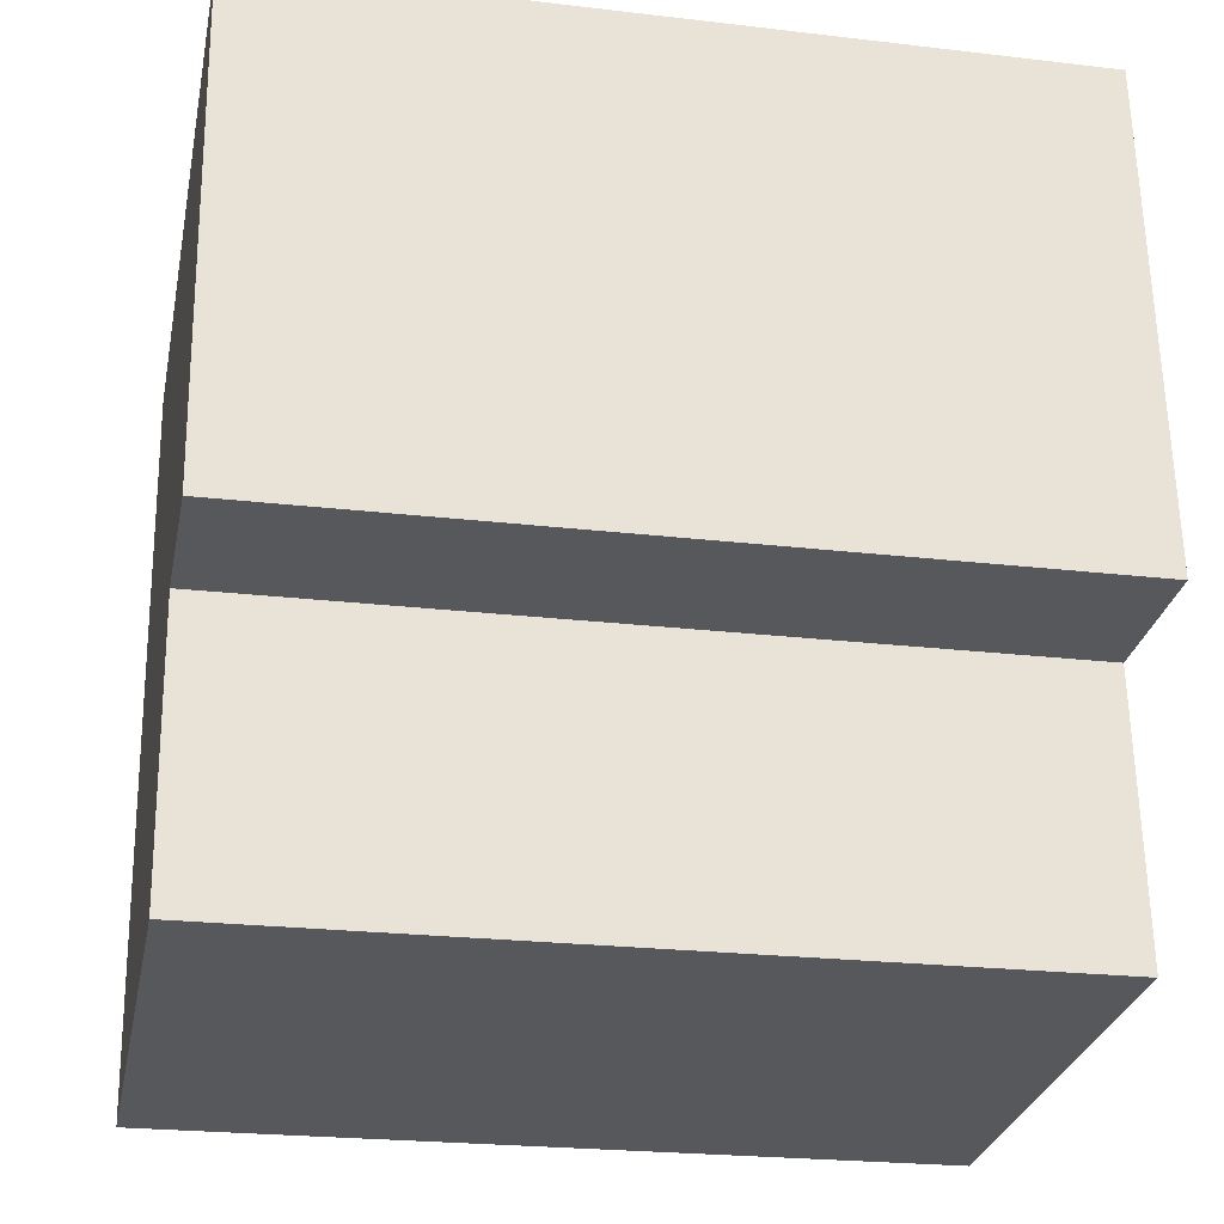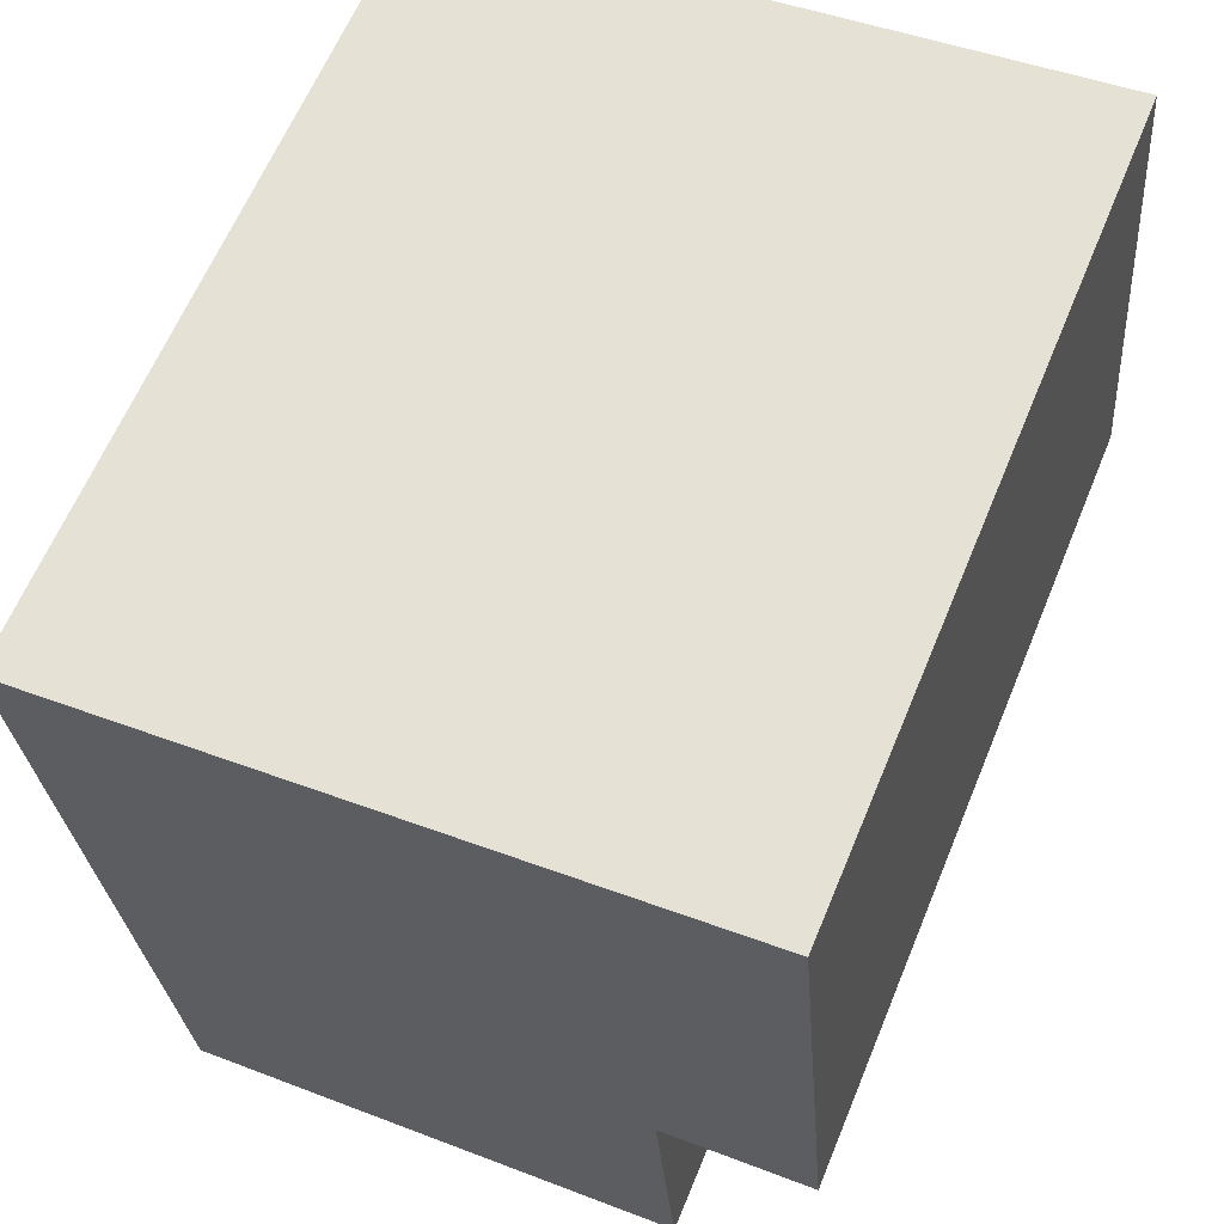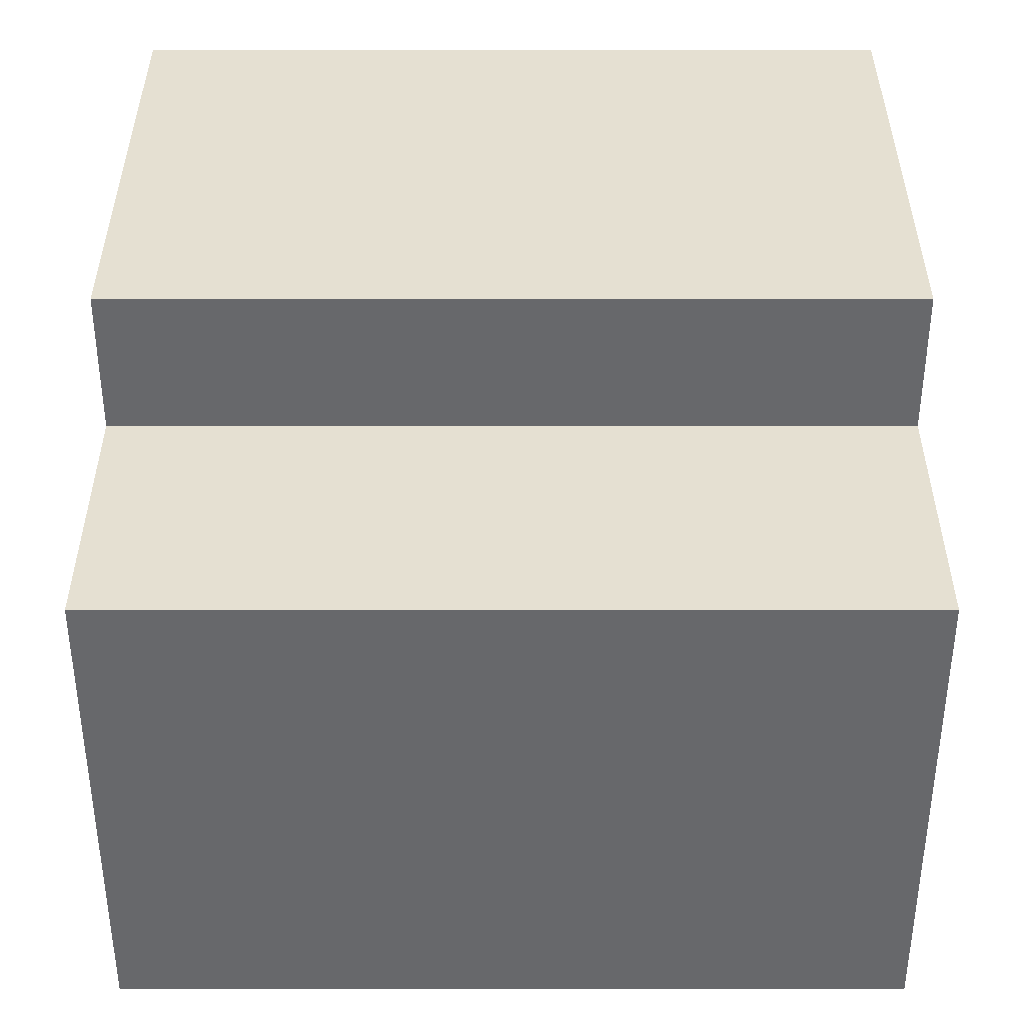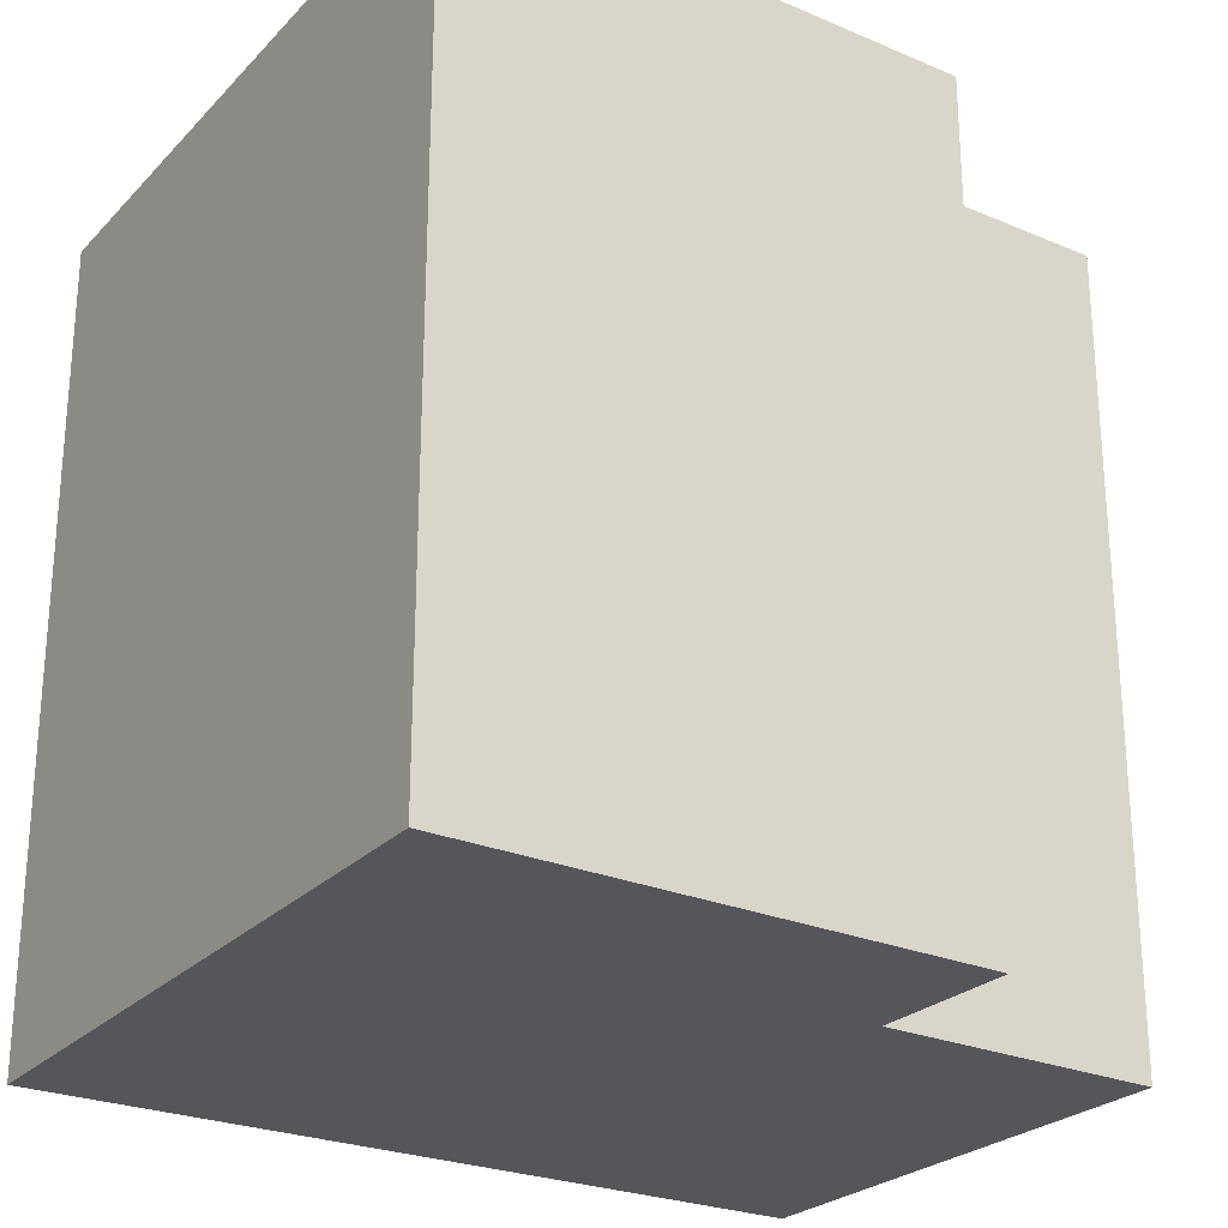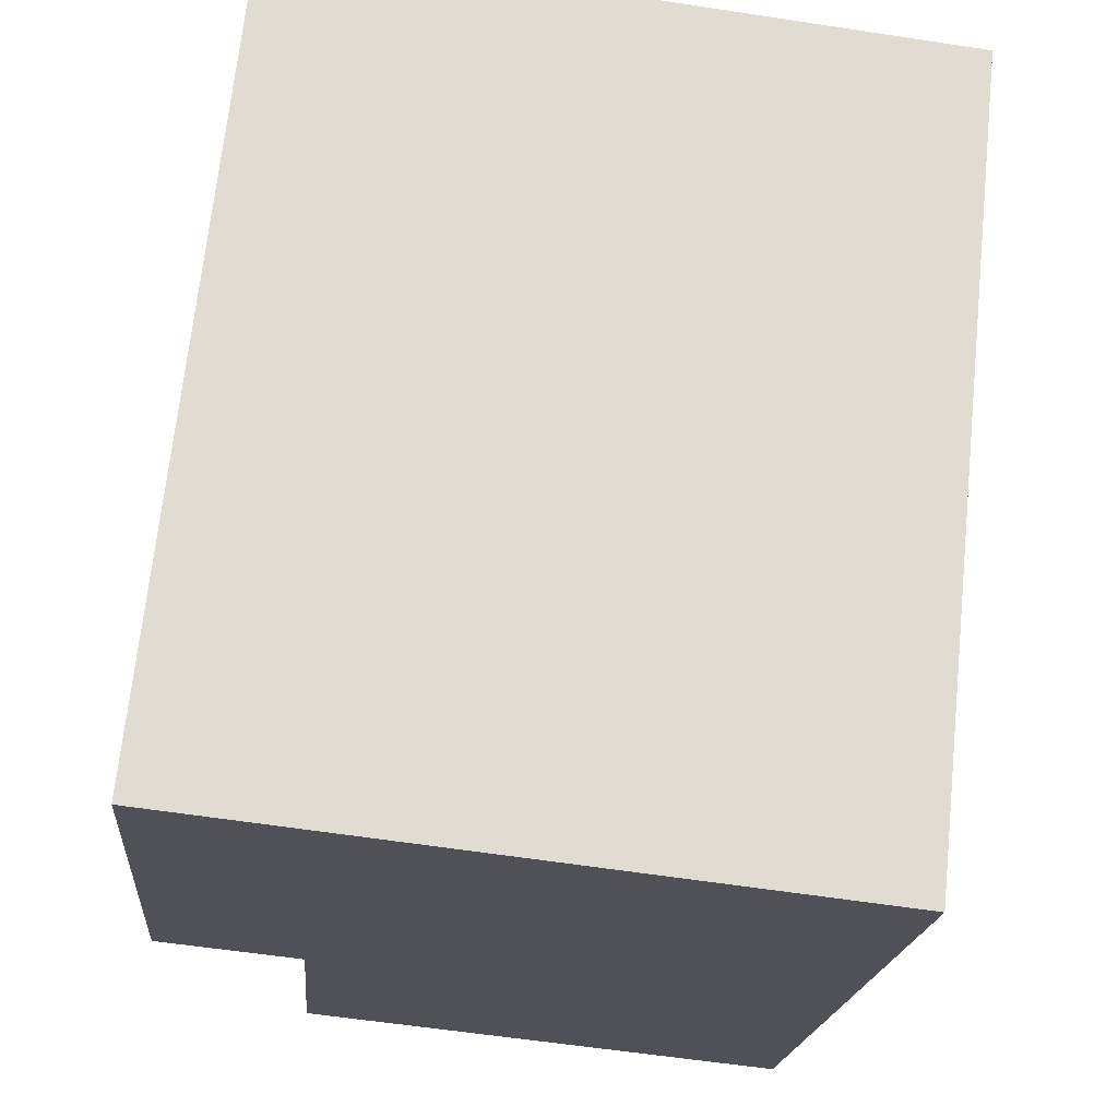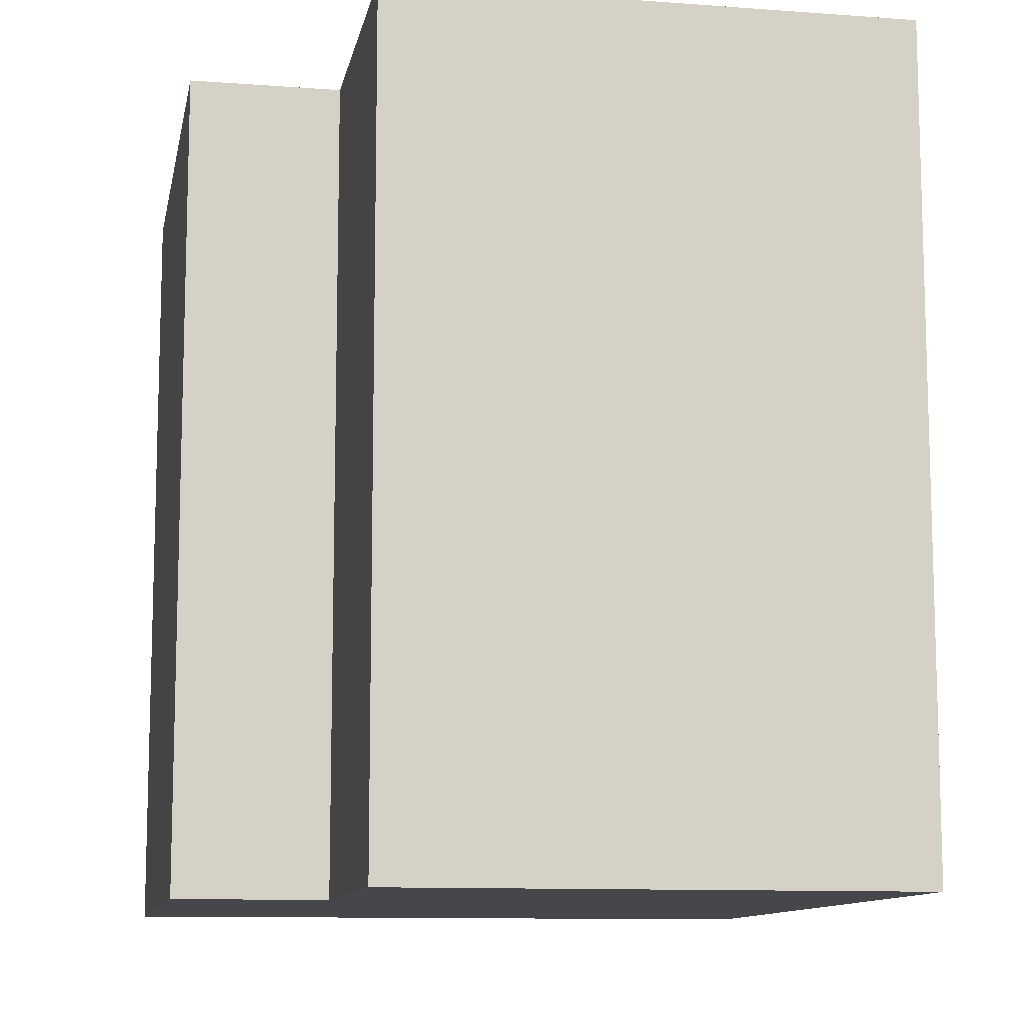
<metadata>
{"format":"obj","ext":"obj","renderer":"f3d","projection":"perspective","resolution":1024,"background":"white","views":[{"elev":-23.3,"azim":78.7,"up":"+Z"},{"elev":62.6,"azim":22.4,"up":"+Z"},{"elev":-47.7,"azim":90.0,"up":"+Z"},{"elev":-25.8,"azim":51.1,"up":"+Y"},{"elev":69.4,"azim":-174.0,"up":"+Z"},{"elev":-10.8,"azim":164.7,"up":"+Y"}]}
</metadata>
<code>
v -5.041 0.1973 -5.182
v -5.097 0.1973 -5.22
v -5.107 0.1973 -5.129
v -5.038 0.1973 -5.215
v -5.029 0.1973 -5.121
v -5.024 0.1973 -5.181
v -5.107 0.1035 -5.129
v -5.097 0.1035 -5.22
v -5.041 0.1035 -5.182
v -5.038 0.1035 -5.215
v -5.029 0.1035 -5.121
v -5.024 0.1035 -5.181
v -5.029 0.1035 -5.121
v -5.024 0.1035 -5.181
v -5.024 0.1973 -5.181
v -5.029 0.1973 -5.121
v -5.107 0.1035 -5.129
v -5.029 0.1035 -5.121
v -5.029 0.1973 -5.121
v -5.107 0.1973 -5.129
v -5.097 0.1035 -5.22
v -5.107 0.1035 -5.129
v -5.107 0.1973 -5.129
v -5.097 0.1973 -5.22
v -5.045 0.1035 -5.216
v -5.097 0.1035 -5.22
v -5.097 0.1973 -5.22
v -5.045 0.1973 -5.216
v -5.038 0.1035 -5.215
v -5.045 0.1035 -5.216
v -5.045 0.1973 -5.216
v -5.038 0.1973 -5.215
v -5.041 0.1035 -5.182
v -5.038 0.1035 -5.215
v -5.038 0.1973 -5.215
v -5.041 0.1973 -5.182
v -5.024 0.1035 -5.181
v -5.041 0.1035 -5.182
v -5.041 0.1973 -5.182
v -5.024 0.1973 -5.181
f 1 2 3
f 1 4 2
f 1 3 5
f 6 1 5
f 7 8 9
f 10 9 8
f 11 7 9
f 12 11 9
f 13 14 15
f 13 15 16
f 17 18 19
f 17 19 20
f 21 22 23
f 21 23 24
f 25 26 27
f 25 27 28
f 29 30 31
f 29 31 32
f 33 34 35
f 33 35 36
f 37 38 39
f 37 39 40

</code>
